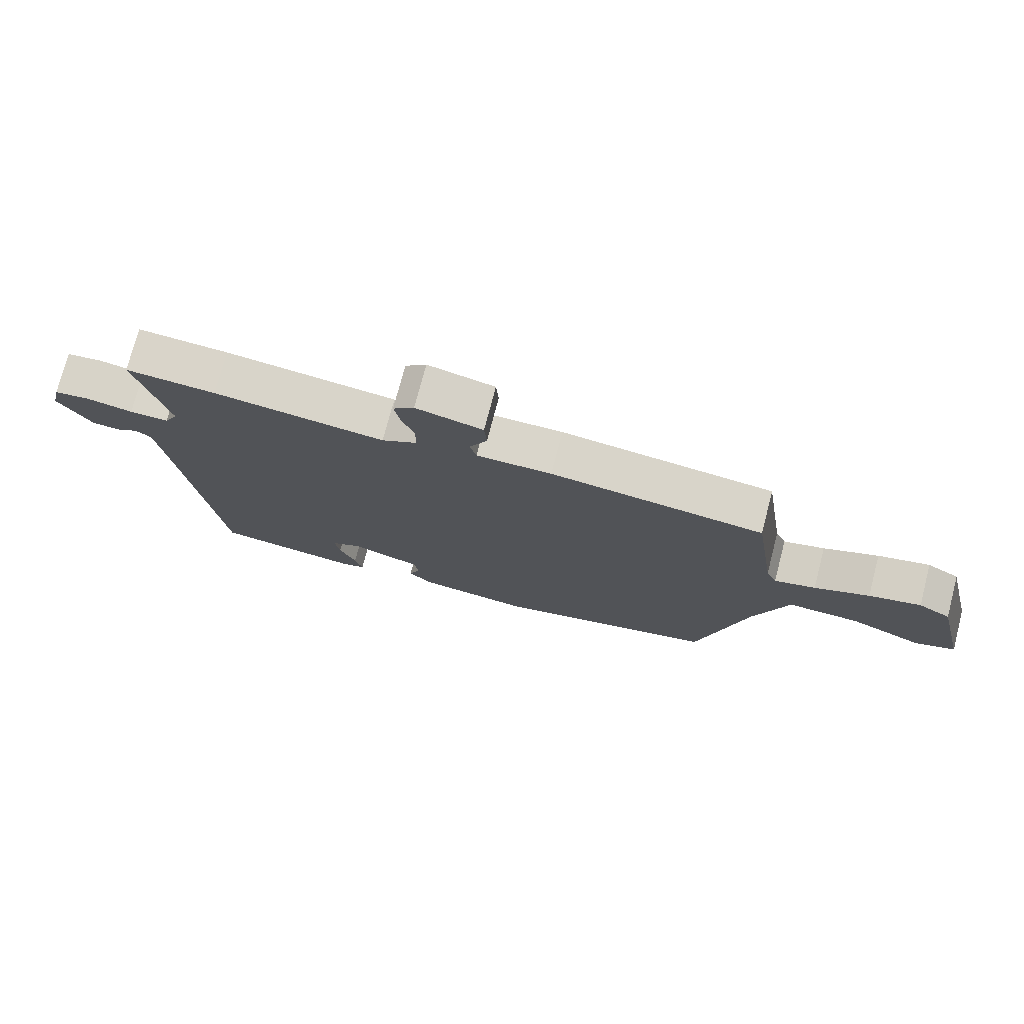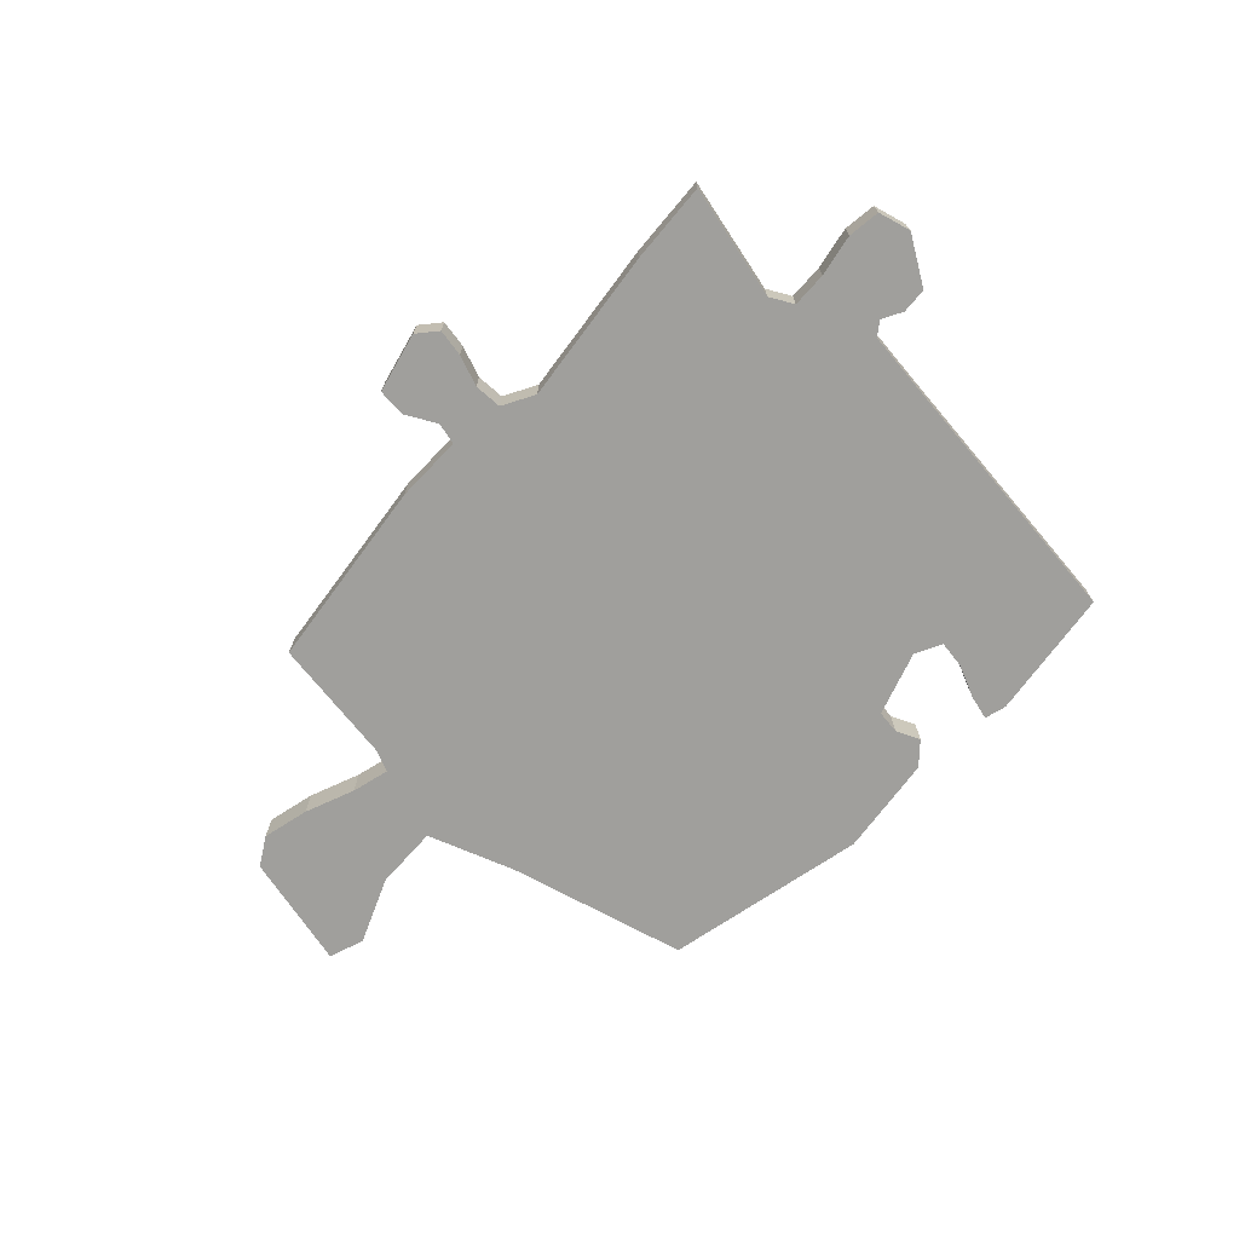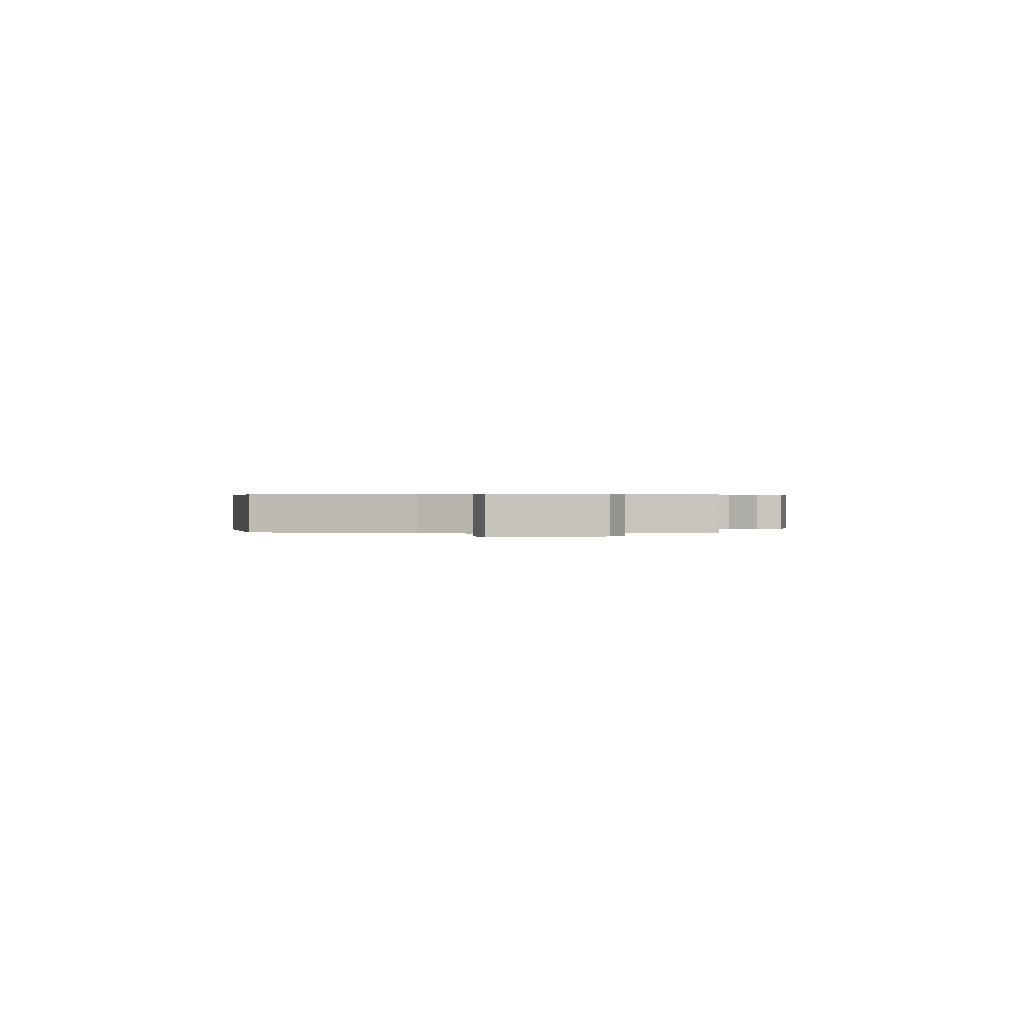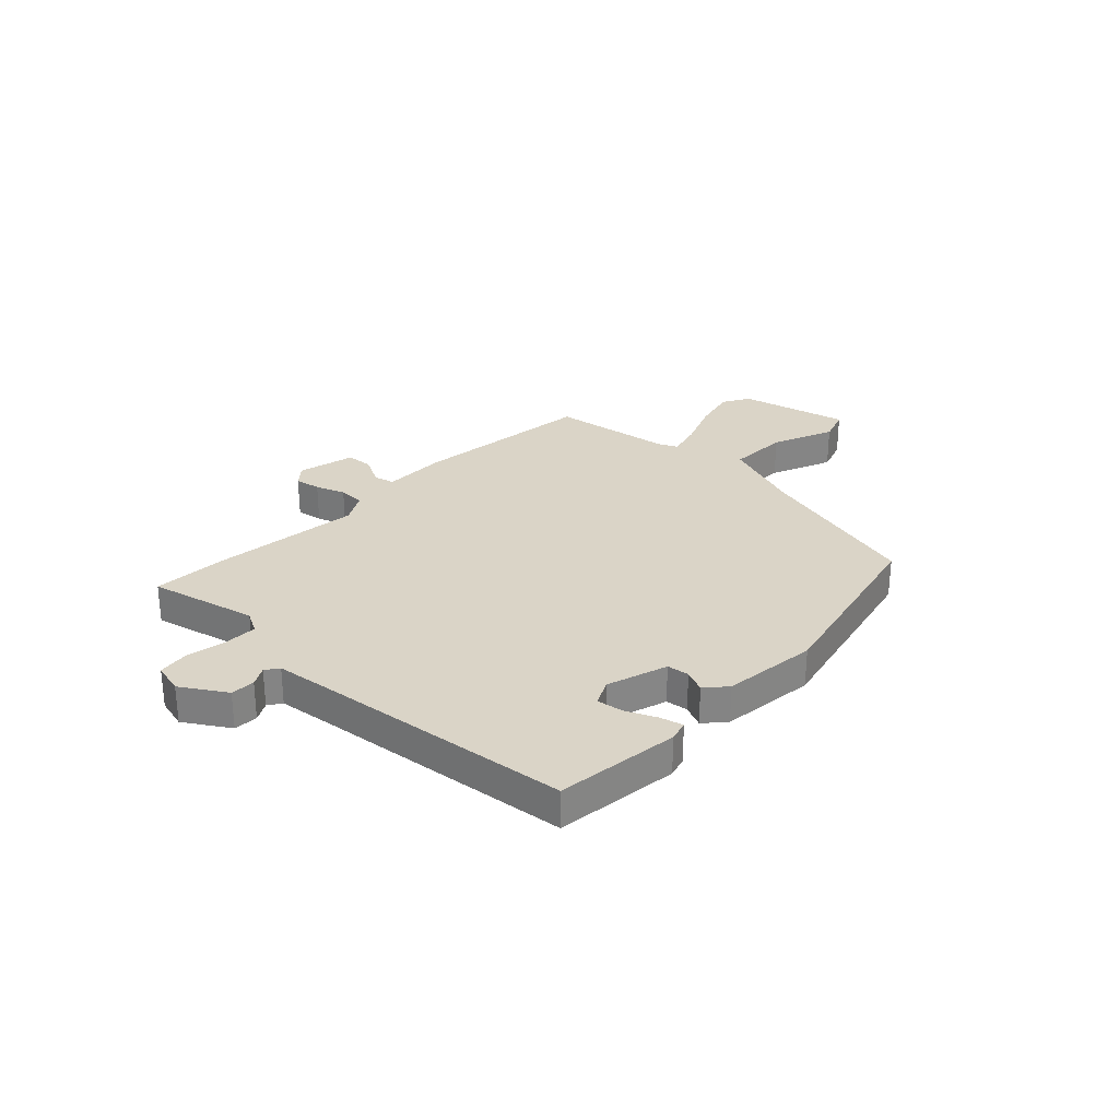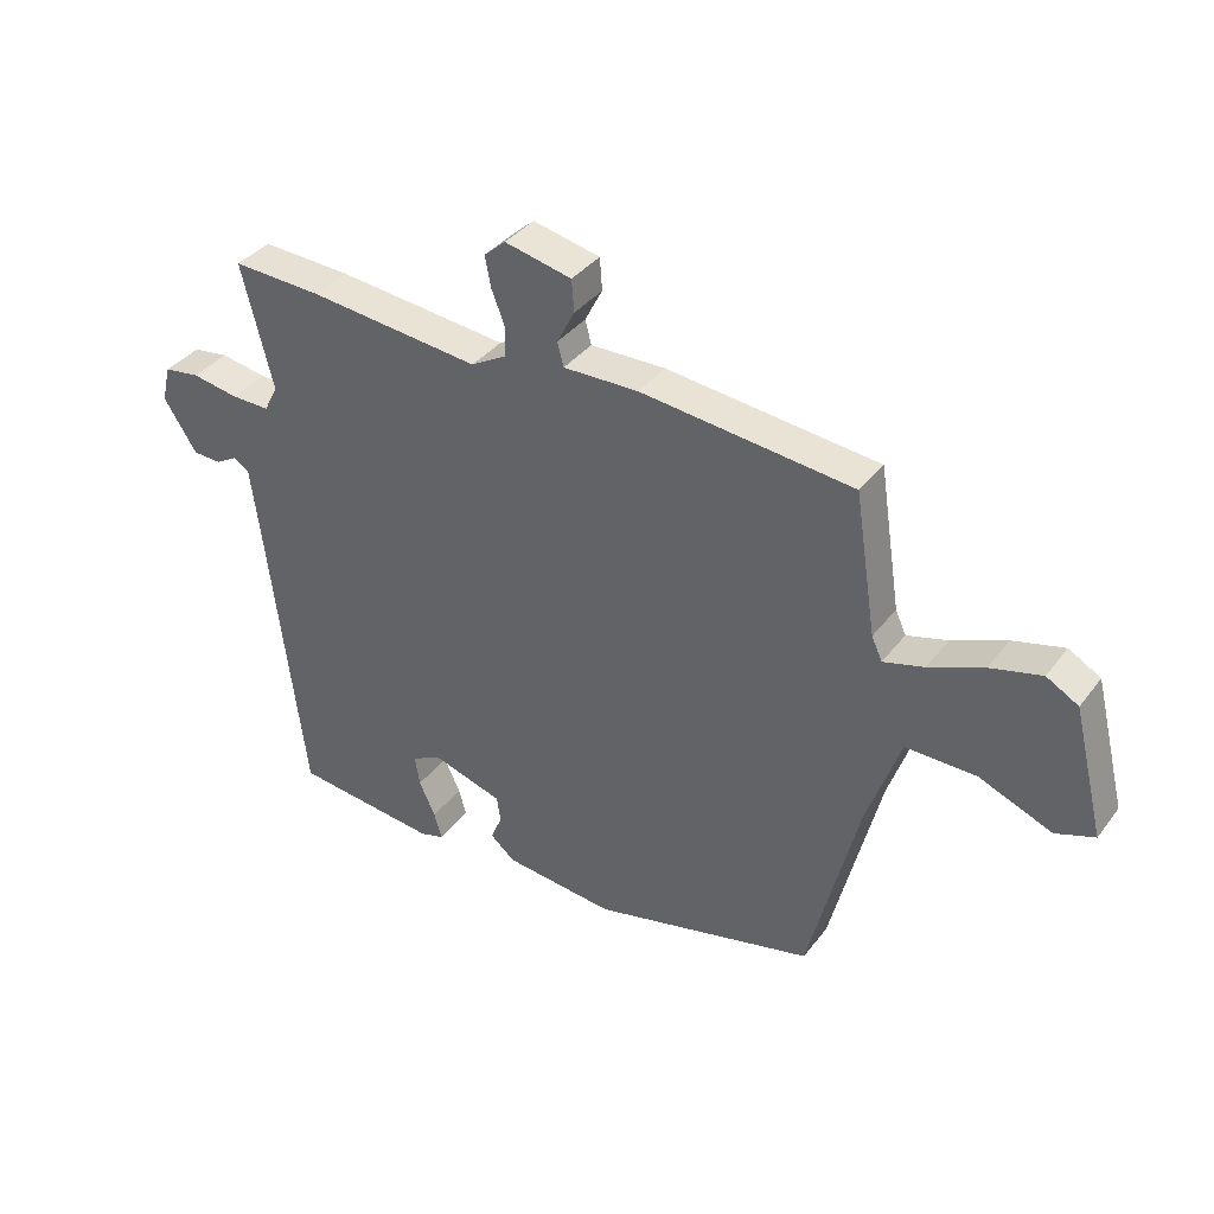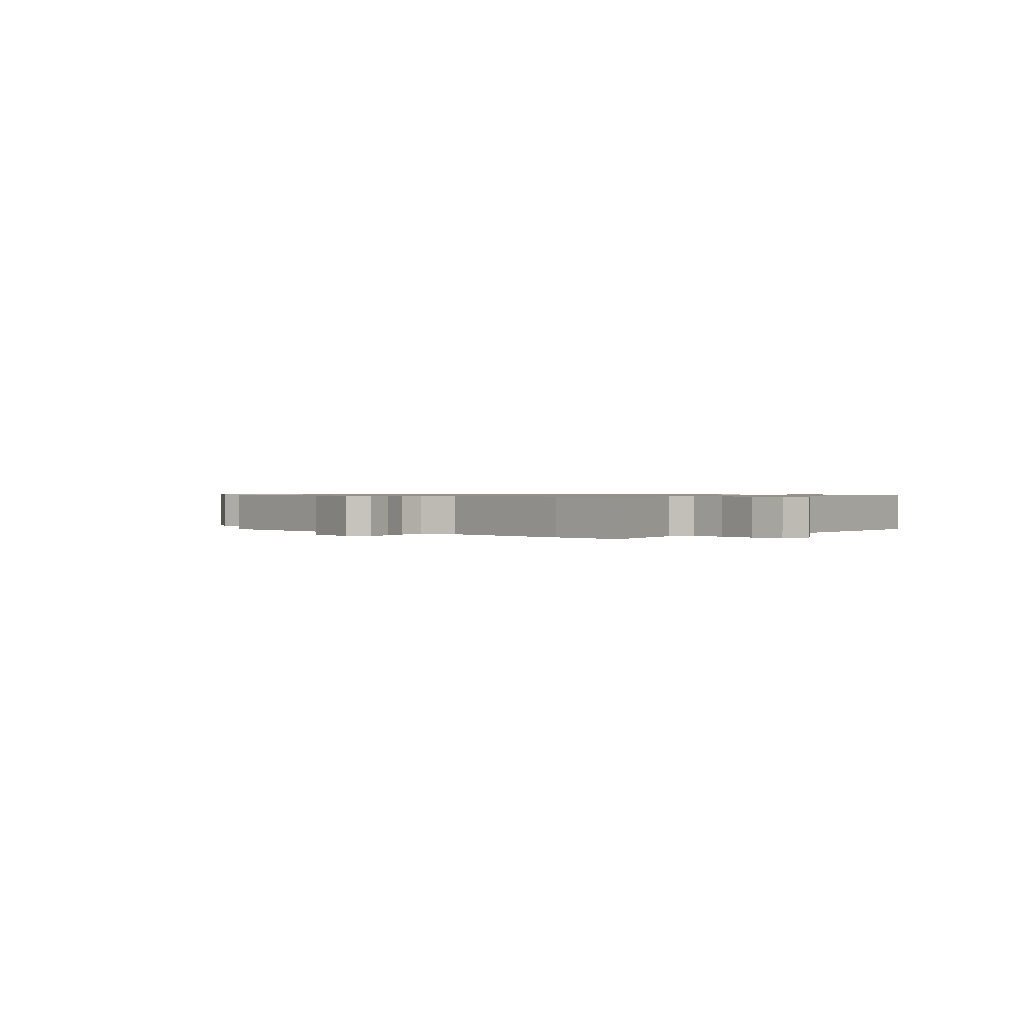
<metadata>
{"format":"obj","ext":"obj","renderer":"f3d","projection":"perspective","resolution":1024,"background":"white","views":[{"elev":74.7,"azim":-165.4,"up":"+Z"},{"elev":-71.2,"azim":47.4,"up":"+Y"},{"elev":0.4,"azim":-89.9,"up":"+Y"},{"elev":28.9,"azim":134.2,"up":"+Y"},{"elev":36.8,"azim":-147.5,"up":"+Z"},{"elev":0.8,"azim":43.2,"up":"+Y"}]}
</metadata>
<code>
v 0.395 0.07 0.495
v 0.539 0.07 0.502
v 0.489 0.07 0.302
v 0.511 0.07 0.26
v 0.573 0.07 0.261
v 0.647 0.07 0.274
v 0.704 0.07 0.266
v 0.718 0.07 0.208
v 0.665 0.07 0.126
v 0.62 0.07 0.124
v 0.585 0.07 0.144
v 0.56 0.07 0.127
v 0.545 0.07 0.013
v 0.487 0.07 -0.454
v 0.257 0.07 -0.48
v 0.219 0.07 -0.469
v 0.231 0.07 -0.426
v 0.257 0.07 -0.37
v 0.265 0.07 -0.322
v 0.218 0.07 -0.298
v 0.105 0.07 -0.333
v 0.099 0.07 -0.374
v 0.117 0.07 -0.416
v 0.078 0.07 -0.45
v -0.099 0.07 -0.469
v -0.454 0.07 -0.385
v -0.533 0.07 -0.07
v -0.587 0.07 0.085
v -0.7 0.07 0.083
v -0.816 0.07 0.036
v -0.878 0.07 0.058
v -0.828 0.07 0.261
v -0.777 0.07 0.29
v -0.695 0.07 0.269
v -0.608 0.07 0.233
v -0.543 0.07 0.215
v -0.526 0.07 0.252
v -0.491 0.07 0.477
v -0.152 0.07 0.514
v -0.032 0.07 0.512
v -0.022 0.07 0.55
v -0.05 0.07 0.604
v -0.046 0.07 0.655
v 0.061 0.07 0.679
v 0.095 0.07 0.649
v 0.086 0.07 0.601
v 0.065 0.07 0.547
v 0.066 0.07 0.498
v 0.122 0.07 0.466
v 0.395 0 0.495
v 0.539 0 0.502
v 0.489 0 0.302
v 0.511 0 0.26
v 0.573 0 0.261
v 0.647 0 0.274
v 0.704 0 0.266
v 0.718 0 0.208
v 0.665 0 0.126
v 0.62 0 0.124
v 0.585 0 0.144
v 0.56 0 0.127
v 0.545 0 0.013
v 0.487 0 -0.454
v 0.257 0 -0.48
v 0.219 0 -0.469
v 0.231 0 -0.426
v 0.257 0 -0.37
v 0.265 0 -0.322
v 0.218 0 -0.298
v 0.105 0 -0.333
v 0.099 0 -0.374
v 0.117 0 -0.416
v 0.078 0 -0.45
v -0.099 0 -0.469
v -0.454 0 -0.385
v -0.533 0 -0.07
v -0.587 0 0.085
v -0.7 0 0.083
v -0.816 0 0.036
v -0.878 0 0.058
v -0.828 0 0.261
v -0.777 0 0.29
v -0.695 0 0.269
v -0.608 0 0.233
v -0.543 0 0.215
v -0.526 0 0.252
v -0.491 0 0.477
v -0.152 0 0.514
v -0.032 0 0.512
v -0.022 0 0.55
v -0.05 0 0.604
v -0.046 0 0.655
v 0.061 0 0.679
v 0.095 0 0.649
v 0.086 0 0.601
v 0.065 0 0.547
v 0.066 0 0.498
v 0.122 0 0.466
f 44 45 46 47
f 44 47 48
f 41 42 43 44
f 40 41 44 48
f 37 38 39 40
f 36 37 40 48
f 32 33 34 35
f 32 35 36
f 29 30 31 32
f 28 29 32 36
f 27 28 36 48
f 22 23 24 25
f 21 22 25 26
f 20 21 26 27
f 15 16 17 18
f 13 14 15 18
f 12 13 18 19
f 8 9 10 11
f 6 7 8 11
f 5 6 11 12
f 4 5 12 19
f 49 1 2 3
f 49 3 4 19
f 20 27 48 49
f 19 20 49
f 96 95 94 93
f 97 96 93
f 93 92 91 90
f 97 93 90 89
f 89 88 87 86
f 97 89 86 85
f 84 83 82 81
f 85 84 81
f 81 80 79 78
f 85 81 78 77
f 97 85 77 76
f 74 73 72 71
f 75 74 71 70
f 76 75 70 69
f 67 66 65 64
f 67 64 63 62
f 68 67 62 61
f 60 59 58 57
f 60 57 56 55
f 61 60 55 54
f 68 61 54 53
f 52 51 50 98
f 68 53 52 98
f 98 97 76 69
f 98 69 68
f 1 50 51 2
f 2 51 52 3
f 3 52 53 4
f 4 53 54 5
f 5 54 55 6
f 6 55 56 7
f 7 56 57 8
f 8 57 58 9
f 9 58 59 10
f 10 59 60 11
f 11 60 61 12
f 12 61 62 13
f 13 62 63 14
f 14 63 64 15
f 15 64 65 16
f 16 65 66 17
f 17 66 67 18
f 18 67 68 19
f 19 68 69 20
f 20 69 70 21
f 21 70 71 22
f 22 71 72 23
f 23 72 73 24
f 24 73 74 25
f 25 74 75 26
f 26 75 76 27
f 27 76 77 28
f 28 77 78 29
f 29 78 79 30
f 30 79 80 31
f 31 80 81 32
f 32 81 82 33
f 33 82 83 34
f 34 83 84 35
f 35 84 85 36
f 36 85 86 37
f 37 86 87 38
f 38 87 88 39
f 39 88 89 40
f 40 89 90 41
f 41 90 91 42
f 42 91 92 43
f 43 92 93 44
f 44 93 94 45
f 45 94 95 46
f 46 95 96 47
f 47 96 97 48
f 48 97 98 49
f 49 98 50 1

</code>
